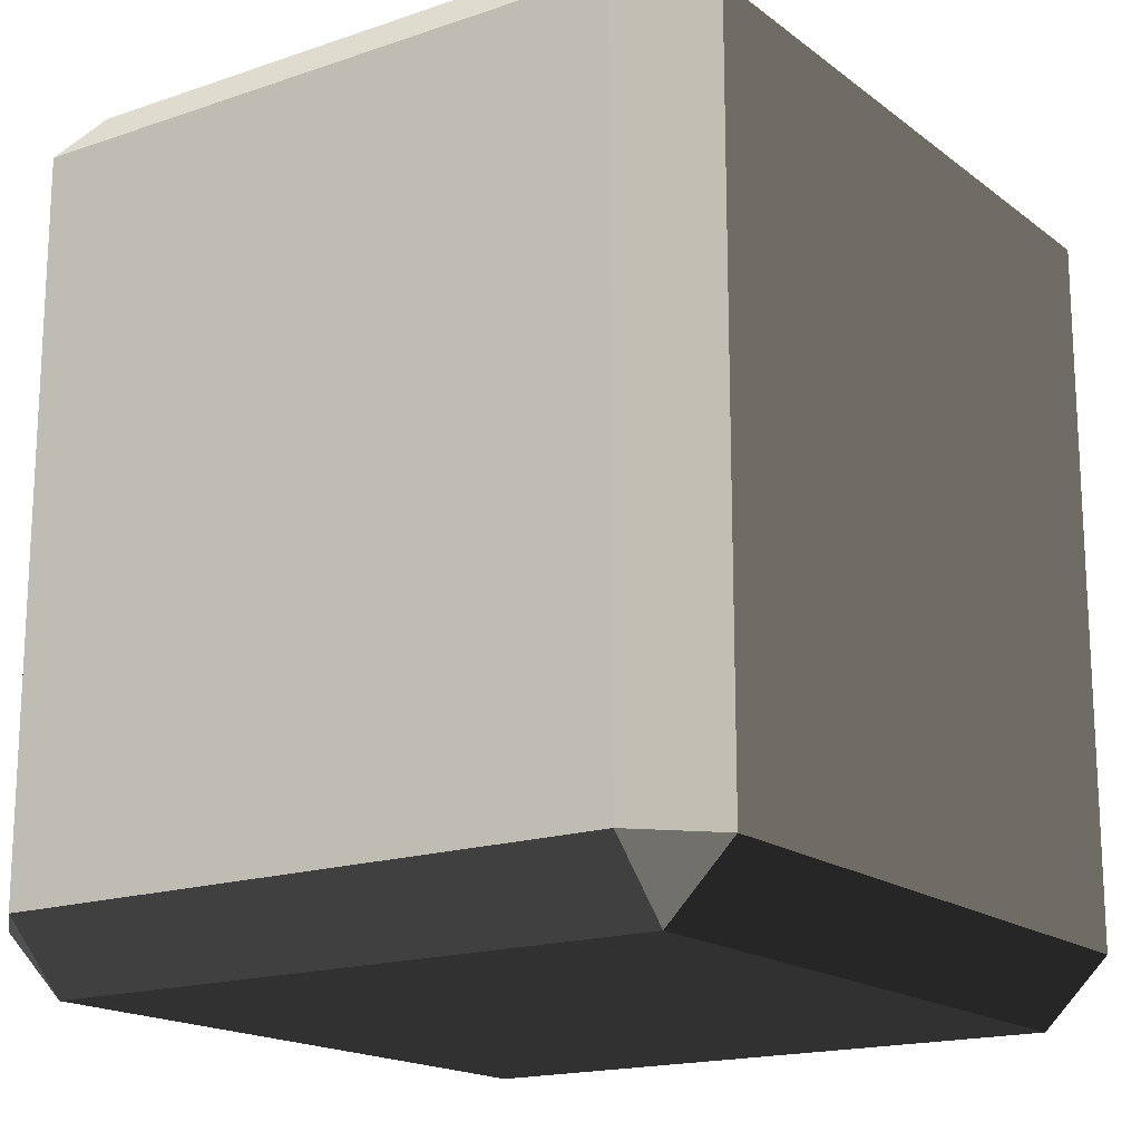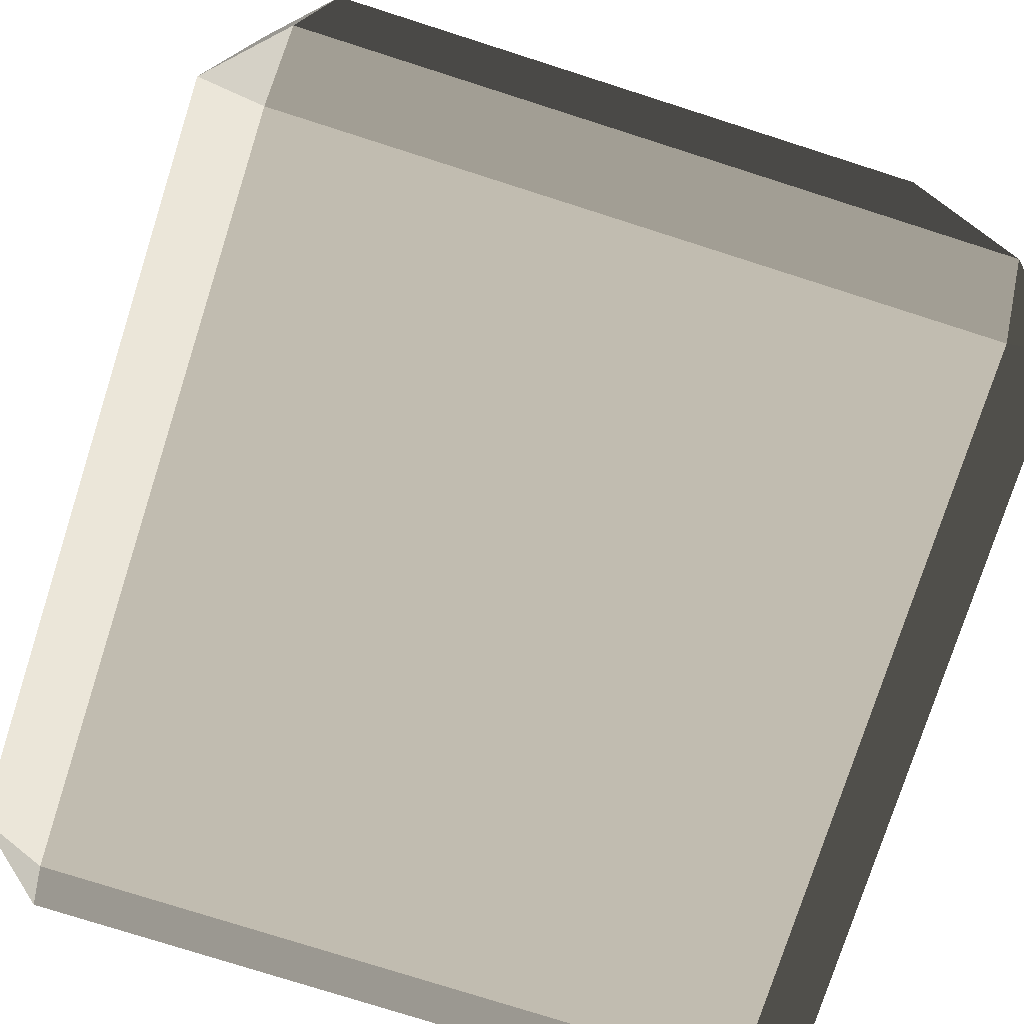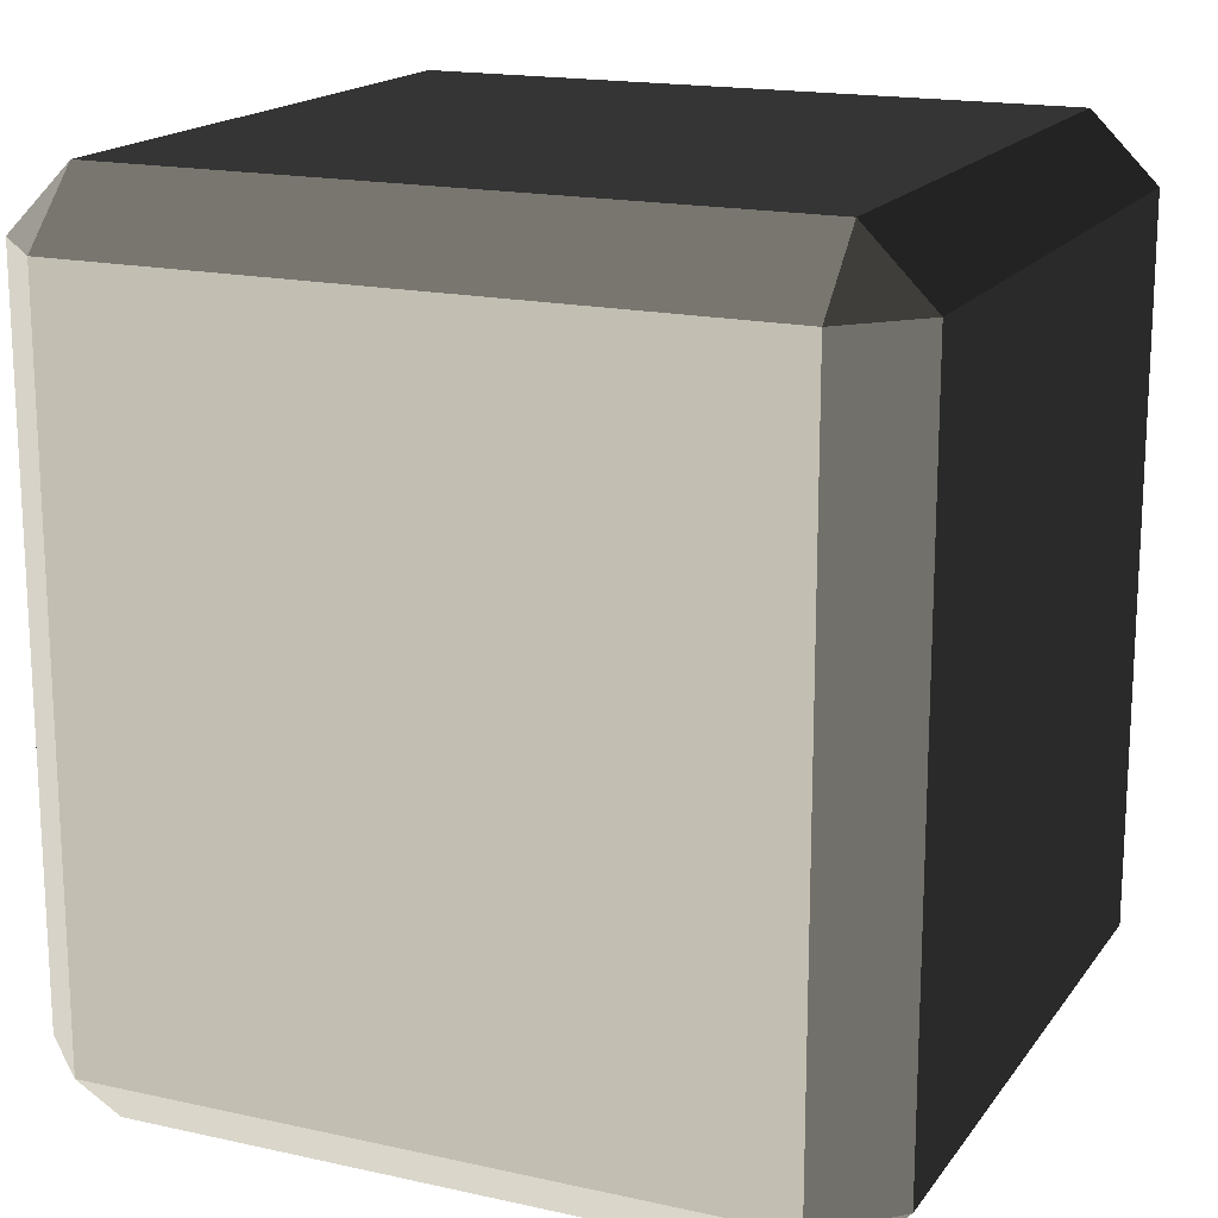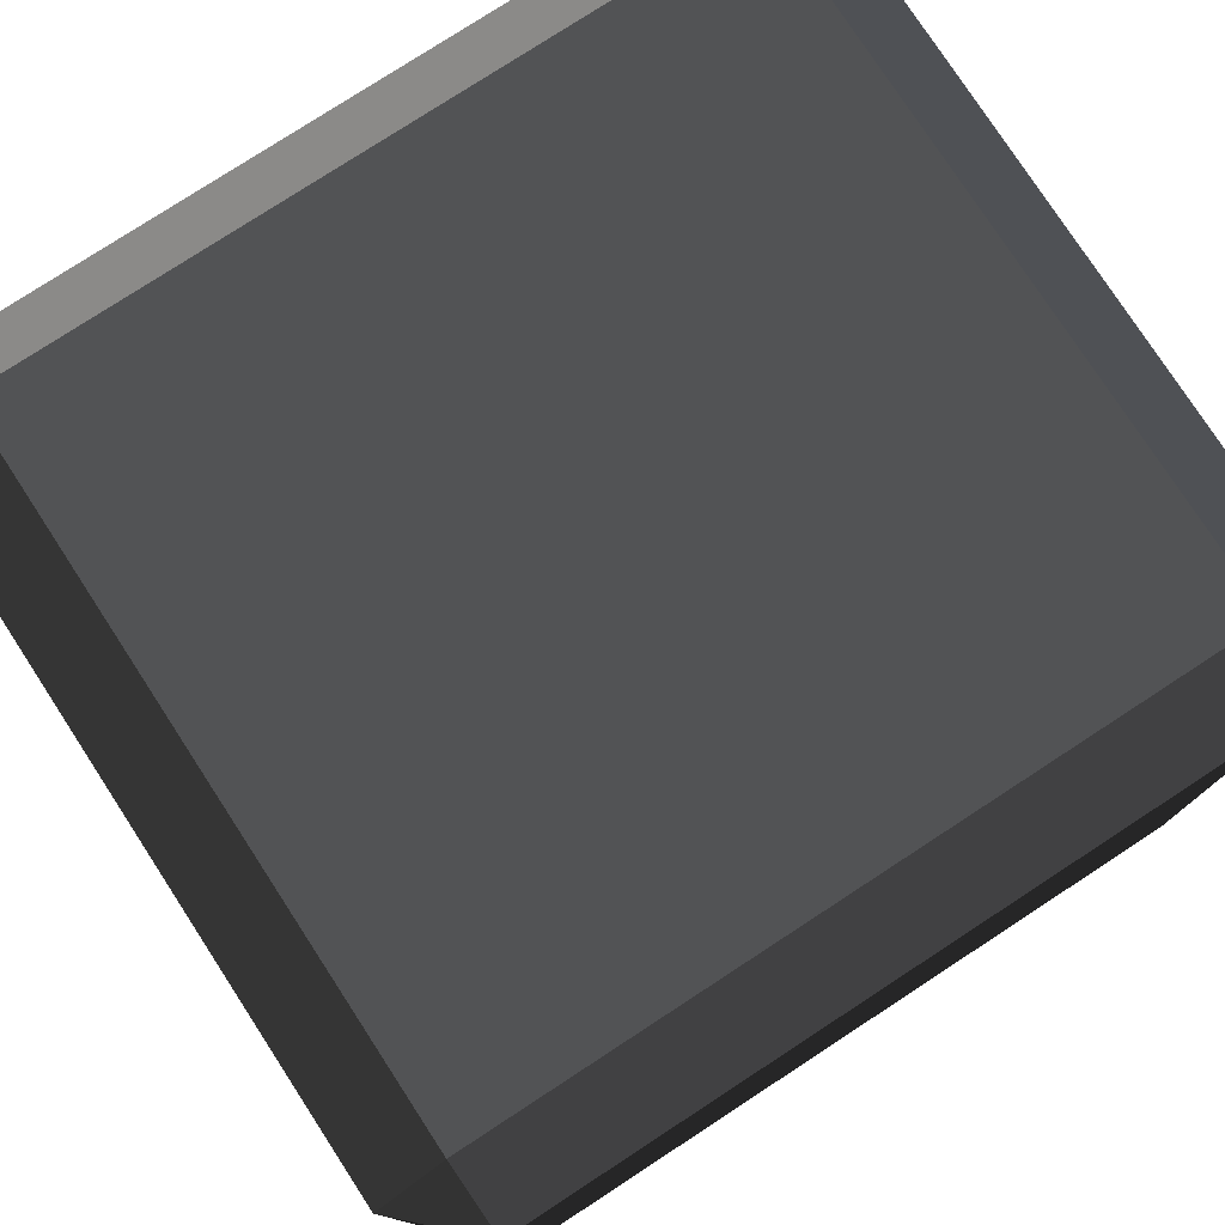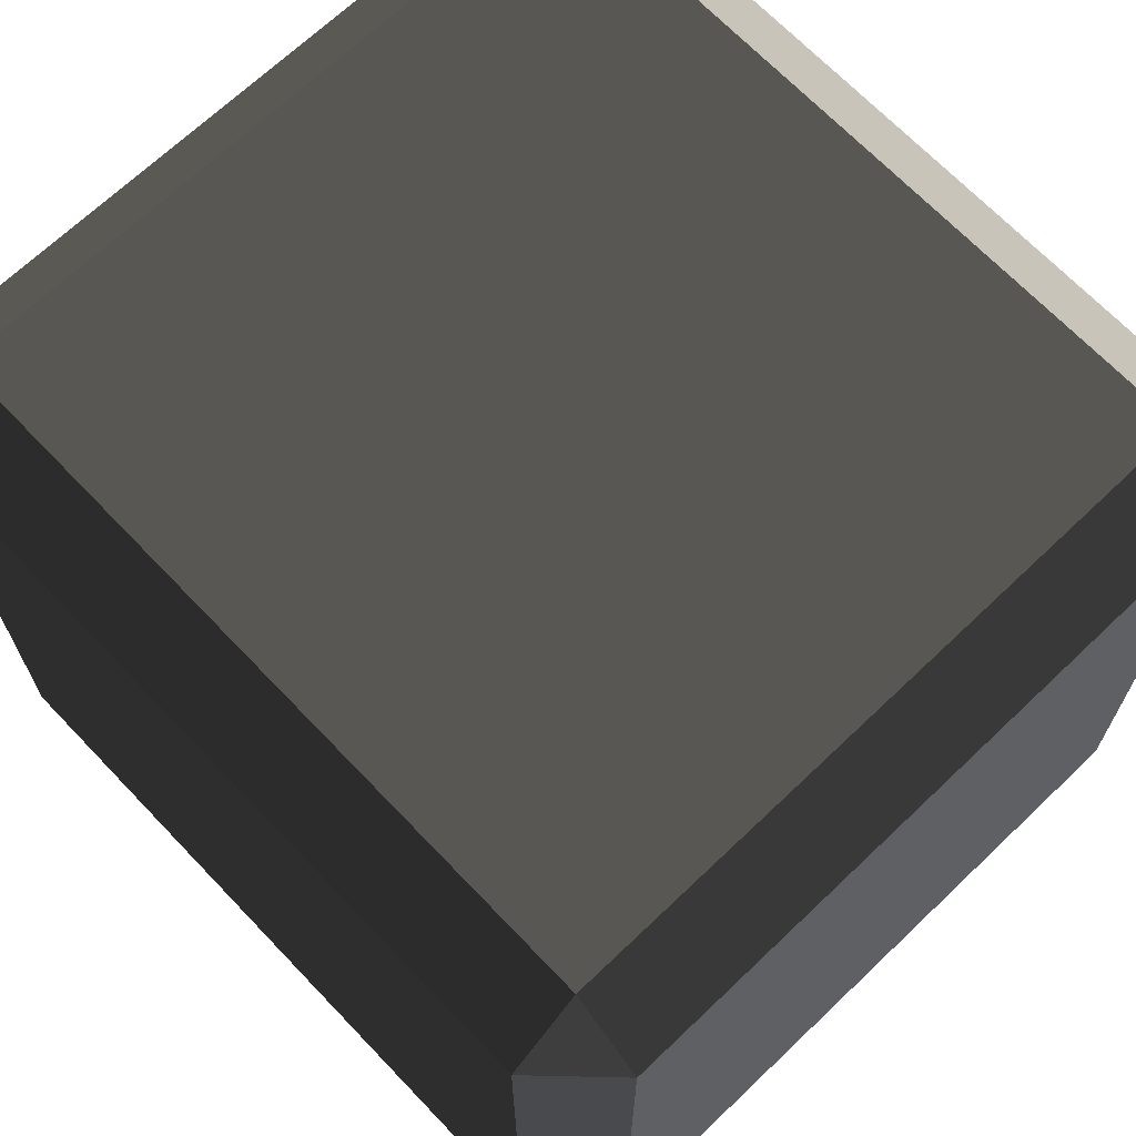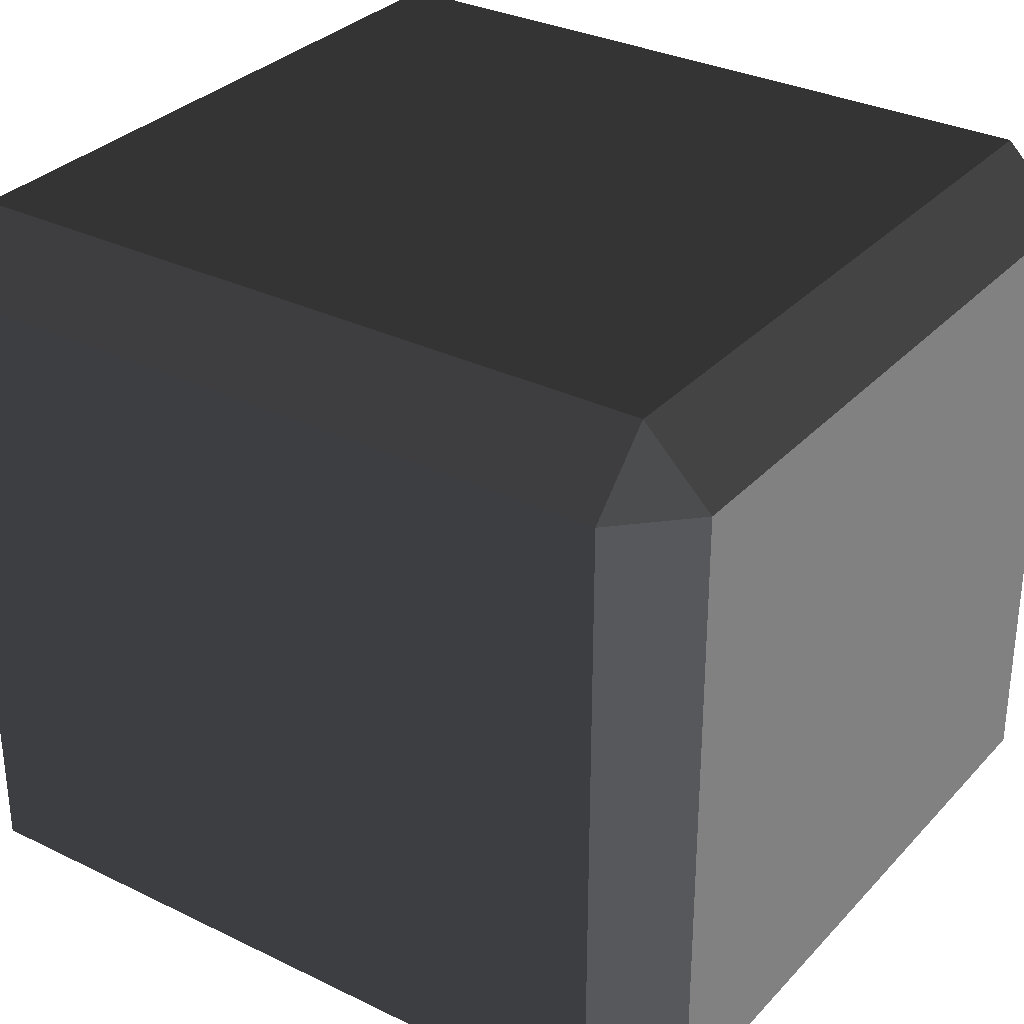
<metadata>
{"format":"obj","ext":"obj","renderer":"f3d","projection":"perspective","resolution":1024,"background":"white","views":[{"elev":-17.2,"azim":-55.6,"up":"+Z"},{"elev":-76.7,"azim":-17.7,"up":"+Y"},{"elev":17.2,"azim":24.0,"up":"+Z"},{"elev":78.1,"azim":-123.1,"up":"+Y"},{"elev":68.5,"azim":-43.7,"up":"+Y"},{"elev":31.6,"azim":-55.3,"up":"+Y"}]}
</metadata>
<code>
v -0.4539 -0.5175 0.4863
v -0.4539 -0.5175 -0.4863
v -0.5452 -0.4262 -0.4863
v -0.5452 -0.4262 0.4863
v -0.4539 -0.4262 0.5776
v 0.4539 -0.4262 0.5776
v 0.4539 -0.5175 0.4863
v -0.4539 -0.5175 0.4863
v -0.5452 -0.4262 0.4863
v -0.5452 0.4262 0.4863
v -0.4539 0.4262 0.5776
v -0.4539 -0.4262 0.5776
v 0.5452 -0.4262 0.4863
v 0.5452 -0.4262 -0.4863
v 0.4539 -0.5175 -0.4863
v 0.4539 -0.5175 0.4863
v 0.4539 -0.4262 0.5776
v 0.4539 0.4262 0.5776
v 0.5452 0.4262 0.4863
v 0.5452 -0.4262 0.4863
v -0.5452 0.4262 0.4863
v -0.5452 0.4262 -0.4863
v -0.4539 0.5175 -0.4863
v -0.4539 0.5175 0.4863
v -0.4539 0.5175 0.4863
v 0.4539 0.5175 0.4863
v 0.4539 0.4262 0.5776
v -0.4539 0.4262 0.5776
v 0.4539 0.5175 0.4863
v 0.4539 0.5175 -0.4863
v 0.5452 0.4262 -0.4863
v 0.5452 0.4262 0.4863
v -0.5452 0.4262 -0.4863
v -0.5452 -0.4262 -0.4863
v -0.4539 -0.4262 -0.5776
v -0.4539 0.4262 -0.5776
v -0.4539 0.4262 -0.5776
v 0.4539 0.4262 -0.5776
v 0.4539 0.5175 -0.4863
v -0.4539 0.5175 -0.4863
v 0.4539 0.4262 -0.5776
v 0.4539 -0.4262 -0.5776
v 0.5452 -0.4262 -0.4863
v 0.5452 0.4262 -0.4863
v -0.4539 -0.5175 -0.4863
v 0.4539 -0.5175 -0.4863
v 0.4539 -0.4262 -0.5776
v -0.4539 -0.4262 -0.5776
v -0.4539 -0.4262 0.5776
v -0.4539 0.4262 0.5776
v 0.4539 0.4262 0.5776
v 0.4539 -0.4262 0.5776
v -0.4539 0.5175 0.4863
v -0.4539 0.5175 -0.4863
v 0.4539 0.5175 -0.4863
v 0.4539 0.5175 0.4863
v -0.4539 0.4262 -0.5776
v -0.4539 -0.4262 -0.5776
v 0.4539 -0.4262 -0.5776
v 0.4539 0.4262 -0.5776
v -0.4539 -0.5175 -0.4863
v -0.4539 -0.5175 0.4863
v 0.4539 -0.5175 0.4863
v 0.4539 -0.5175 -0.4863
v 0.5452 -0.4262 0.4863
v 0.5452 0.4262 0.4863
v 0.5452 0.4262 -0.4863
v 0.5452 -0.4262 -0.4863
v -0.5452 -0.4262 -0.4863
v -0.5452 0.4262 -0.4863
v -0.5452 0.4262 0.4863
v -0.5452 -0.4262 0.4863
v -0.4539 -0.5175 0.4863
v -0.5452 -0.4262 0.4863
v -0.4539 -0.4262 0.5776
v 0.5452 -0.4262 0.4863
v 0.4539 -0.5175 0.4863
v 0.4539 -0.4262 0.5776
v -0.5452 0.4262 0.4863
v -0.4539 0.5175 0.4863
v -0.4539 0.4262 0.5776
v 0.4539 0.5175 0.4863
v 0.5452 0.4262 0.4863
v 0.4539 0.4262 0.5776
v -0.5452 0.4262 -0.4863
v -0.4539 0.4262 -0.5776
v -0.4539 0.5175 -0.4863
v 0.4539 0.4262 -0.5776
v 0.5452 0.4262 -0.4863
v 0.4539 0.5175 -0.4863
v -0.5452 -0.4262 -0.4863
v -0.4539 -0.5175 -0.4863
v -0.4539 -0.4262 -0.5776
v 0.4539 -0.5175 -0.4863
v 0.5452 -0.4262 -0.4863
v 0.4539 -0.4262 -0.5776
g Desert_Rock_02_(3)_581_164
f 1 3 2
f 1 4 3
f 5 7 6
f 5 8 7
f 9 11 10
f 9 12 11
f 13 15 14
f 13 16 15
f 17 19 18
f 17 20 19
f 21 23 22
f 21 24 23
f 25 27 26
f 25 28 27
f 29 31 30
f 29 32 31
f 33 35 34
f 33 36 35
f 37 39 38
f 37 40 39
f 41 43 42
f 41 44 43
f 45 47 46
f 45 48 47
f 49 51 50
f 49 52 51
f 53 55 54
f 53 56 55
f 57 59 58
f 57 60 59
f 61 63 62
f 61 64 63
f 65 67 66
f 65 68 67
f 69 71 70
f 69 72 71
f 73 75 74
f 76 78 77
f 79 81 80
f 82 84 83
f 85 87 86
f 88 90 89
f 91 93 92
f 94 96 95

</code>
